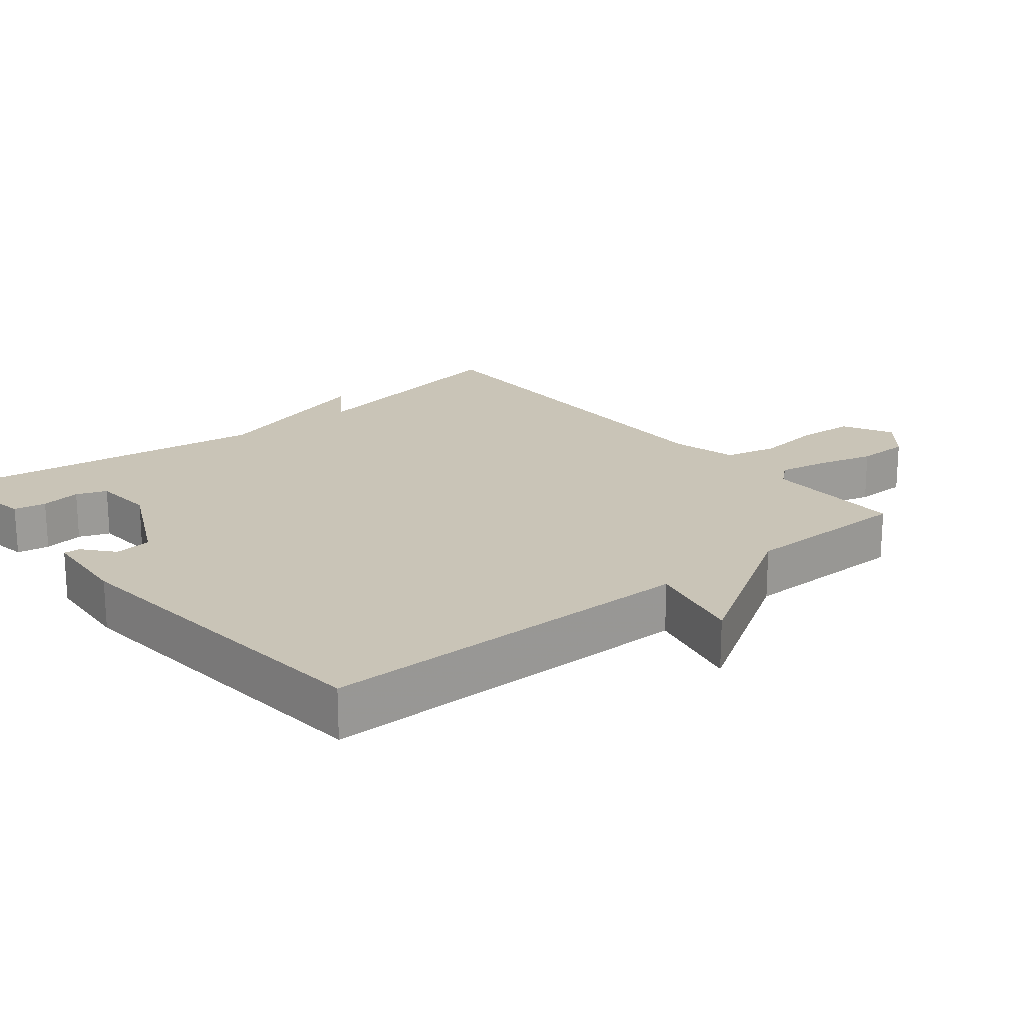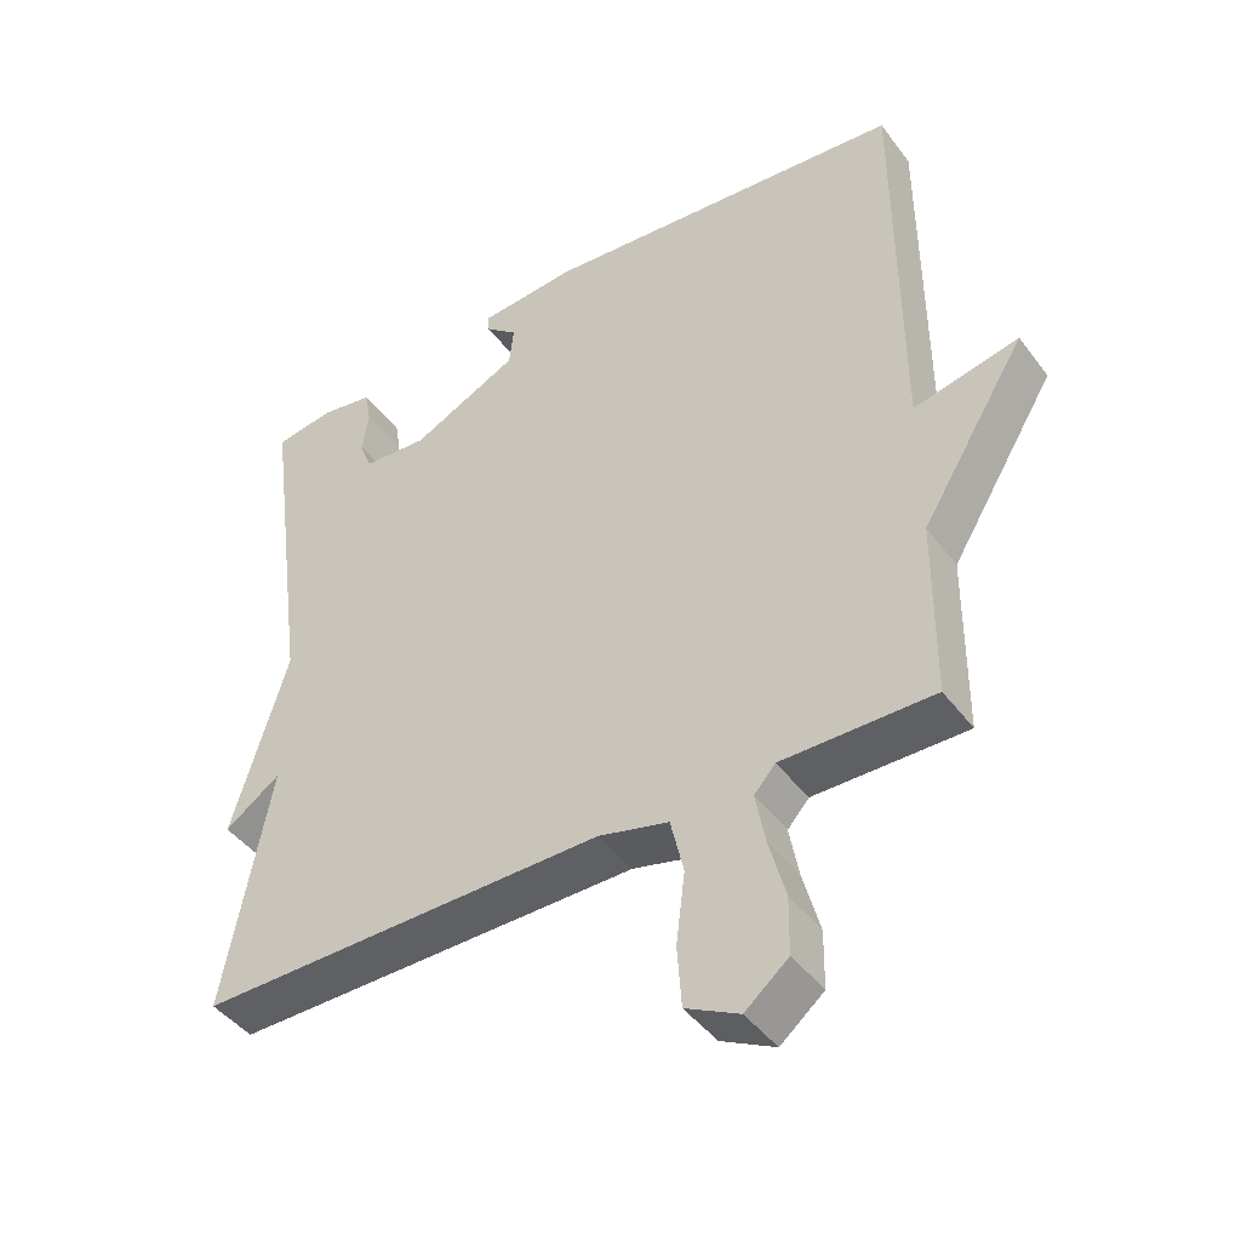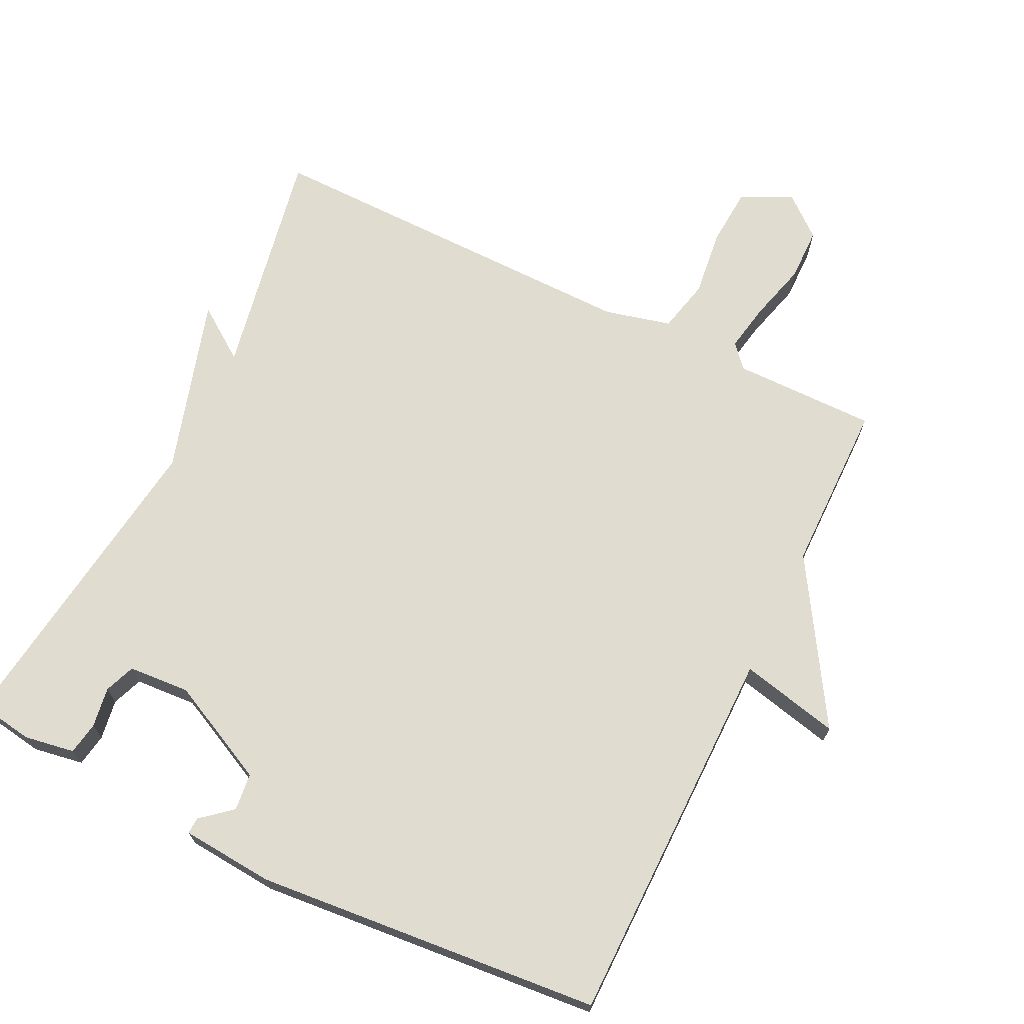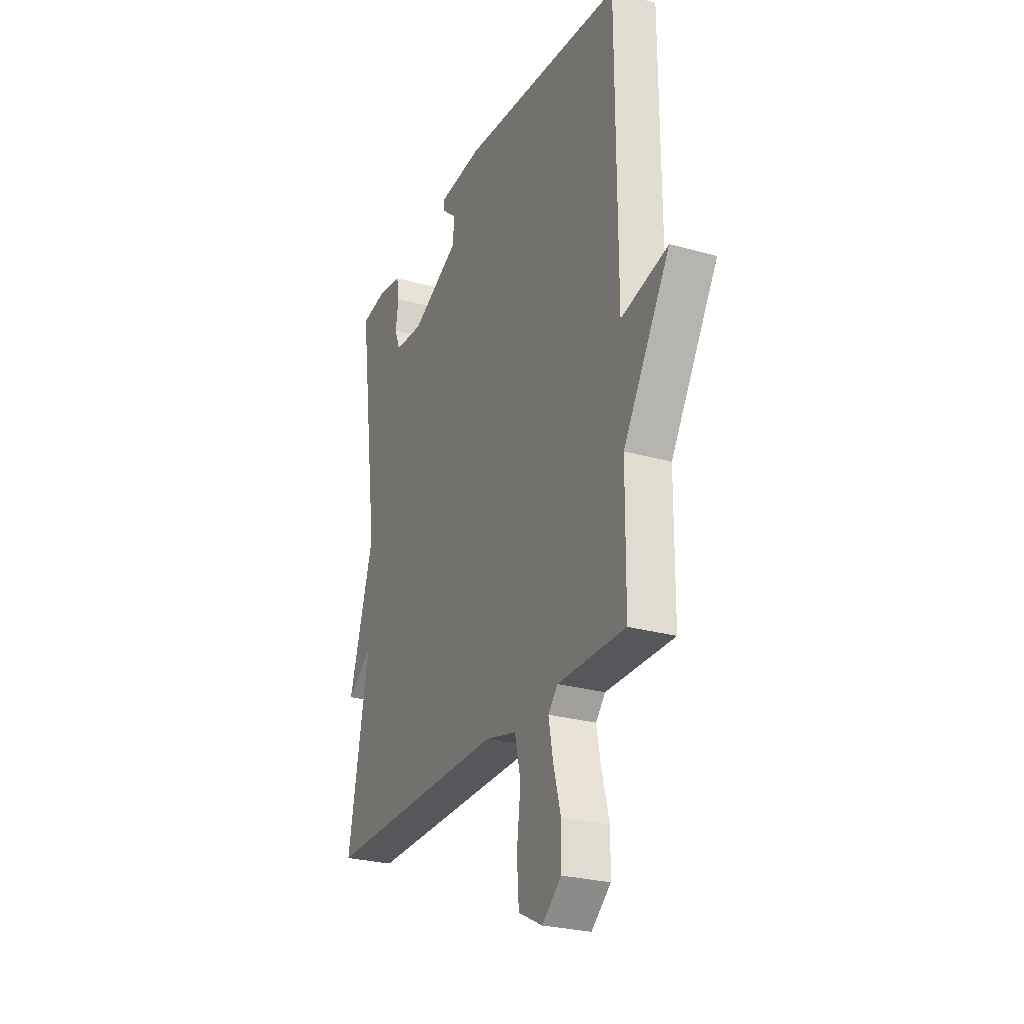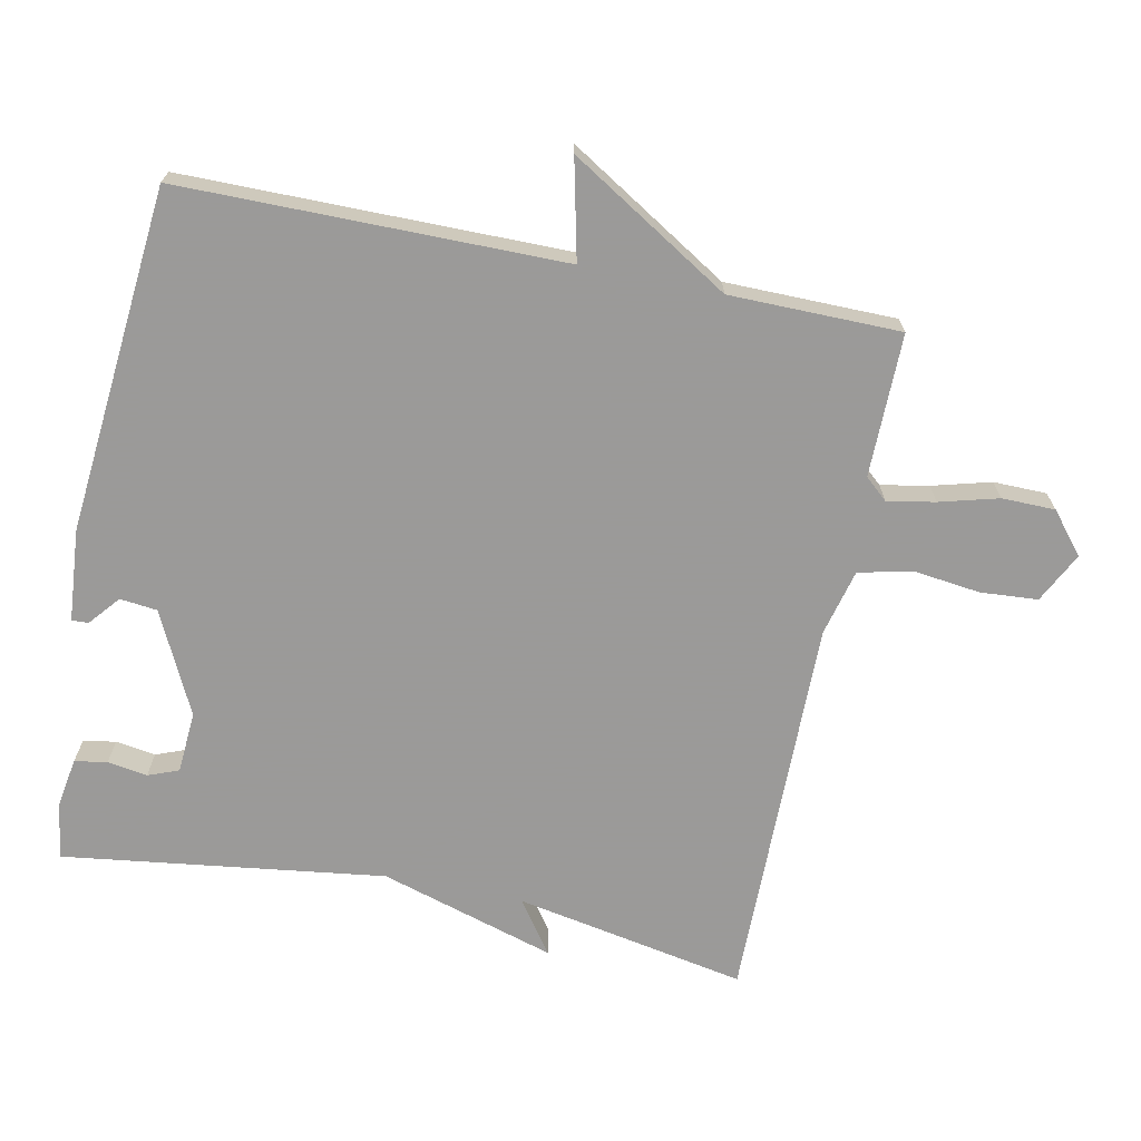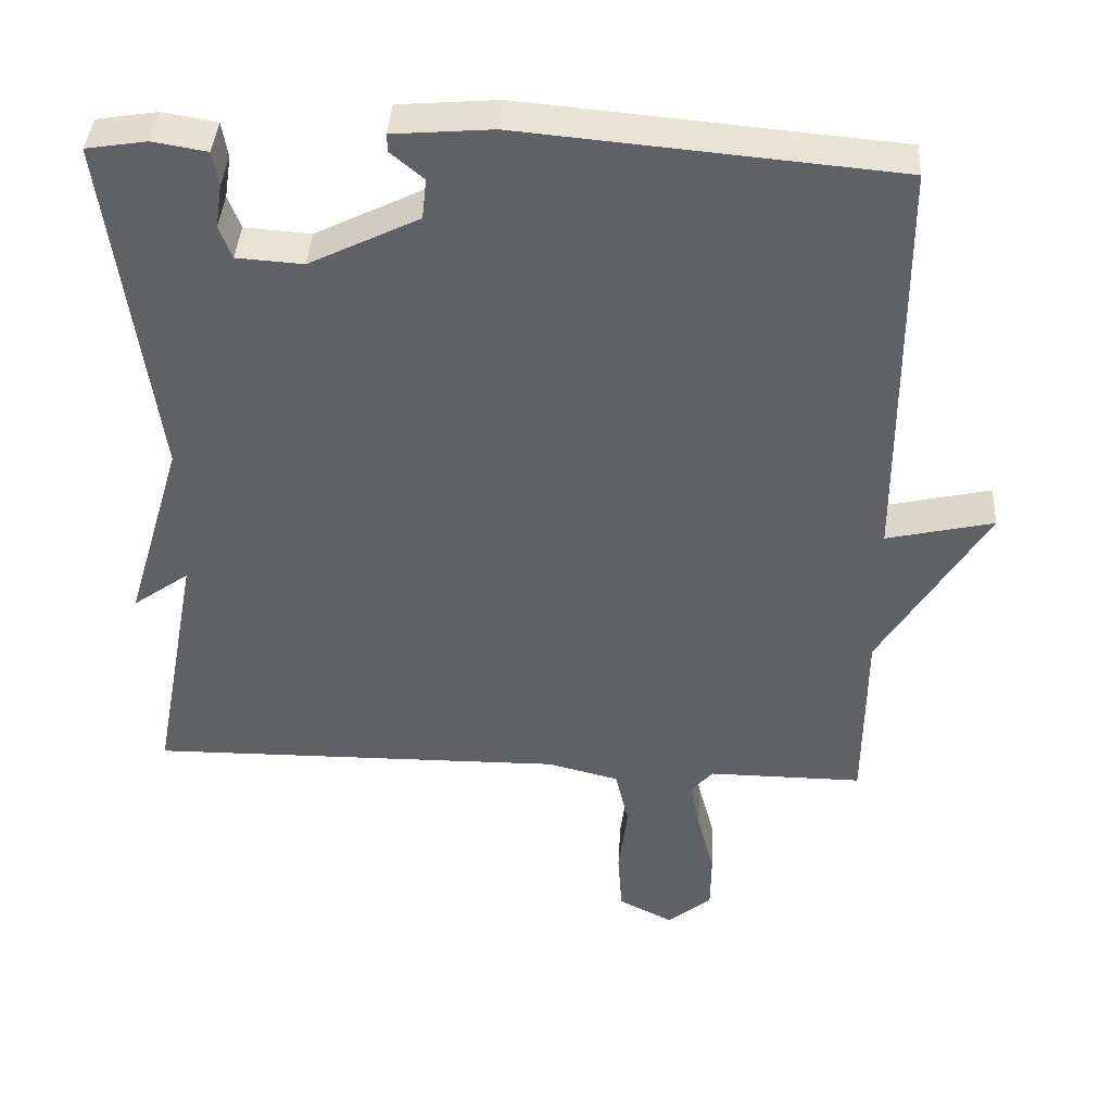
<metadata>
{"format":"obj","ext":"obj","renderer":"f3d","projection":"perspective","resolution":1024,"background":"white","views":[{"elev":19.9,"azim":50.7,"up":"+Y"},{"elev":-43.9,"azim":34.0,"up":"+Z"},{"elev":69.5,"azim":26.0,"up":"+Y"},{"elev":-26.6,"azim":66.1,"up":"+Z"},{"elev":-69.5,"azim":78.4,"up":"+Y"},{"elev":39.6,"azim":3.5,"up":"+Z"}]}
</metadata>
<code>
v -0.5 0.07 0.5
v -0.419 0.07 0.513
v -0.346 0.07 0.501
v -0.338 0.07 0.454
v -0.347 0.07 0.396
v -0.33 0.07 0.352
v -0.241 0.07 0.346
v -0.094 0.07 0.418
v -0.088 0.07 0.472
v -0.132 0.07 0.509
v -0.133 0.07 0.533
v 0 0.07 0.544
v 0.5 0.07 0.5
v 0.502 0.07 -0.053
v 0.645 0.07 -0.02
v 0.502 0.07 -0.253
v 0.5 0.07 -0.5
v 0.293 0.07 -0.499
v 0.264 0.07 -0.532
v 0.277 0.07 -0.601
v 0.3 0.07 -0.686
v 0.299 0.07 -0.763
v 0.24 0.07 -0.812
v 0.167 0.07 -0.775
v 0.161 0.07 -0.692
v 0.173 0.07 -0.595
v 0.155 0.07 -0.518
v 0.059 0.07 -0.494
v -0.5 0.07 -0.5
v -0.437 0.07 -0.165
v -0.513 0.07 -0.219
v -0.437 0.07 0.035
v -0.5 0 0.5
v -0.419 0 0.513
v -0.346 0 0.501
v -0.338 0 0.454
v -0.347 0 0.396
v -0.33 0 0.352
v -0.241 0 0.346
v -0.094 0 0.418
v -0.088 0 0.472
v -0.132 0 0.509
v -0.133 0 0.533
v 0 0 0.544
v 0.5 0 0.5
v 0.502 0 -0.053
v 0.645 0 -0.02
v 0.502 0 -0.253
v 0.5 0 -0.5
v 0.293 0 -0.499
v 0.264 0 -0.532
v 0.277 0 -0.601
v 0.3 0 -0.686
v 0.299 0 -0.763
v 0.24 0 -0.812
v 0.167 0 -0.775
v 0.161 0 -0.692
v 0.173 0 -0.595
v 0.155 0 -0.518
v 0.059 0 -0.494
v -0.5 0 -0.5
v -0.437 0 -0.165
v -0.513 0 -0.219
v -0.437 0 0.035
f 30 31 32
f 28 29 30
f 27 28 30 32
f 24 25 26
f 23 24 26
f 22 23 26
f 21 22 26
f 20 21 26
f 19 20 26 27
f 27 32 1
f 19 27 1
f 18 19 1
f 14 15 16
f 11 12 13
f 10 11 13
f 9 10 13
f 16 17 18
f 14 16 18
f 13 14 18
f 9 13 18
f 8 9 18
f 3 4 5
f 2 3 5
f 1 2 5
f 1 5 6
f 18 1 6
f 7 8 18
f 6 7 18
f 64 63 62
f 62 61 60
f 64 62 60 59
f 58 57 56
f 58 56 55
f 58 55 54
f 58 54 53
f 58 53 52
f 59 58 52 51
f 33 64 59
f 33 59 51
f 33 51 50
f 48 47 46
f 45 44 43
f 45 43 42
f 45 42 41
f 50 49 48
f 50 48 46
f 50 46 45
f 50 45 41
f 50 41 40
f 37 36 35
f 37 35 34
f 37 34 33
f 38 37 33
f 38 33 50
f 50 40 39
f 50 39 38
f 1 33 34 2
f 2 34 35 3
f 3 35 36 4
f 4 36 37 5
f 5 37 38 6
f 6 38 39 7
f 7 39 40 8
f 8 40 41 9
f 9 41 42 10
f 10 42 43 11
f 11 43 44 12
f 12 44 45 13
f 13 45 46 14
f 14 46 47 15
f 15 47 48 16
f 16 48 49 17
f 17 49 50 18
f 18 50 51 19
f 19 51 52 20
f 20 52 53 21
f 21 53 54 22
f 22 54 55 23
f 23 55 56 24
f 24 56 57 25
f 25 57 58 26
f 26 58 59 27
f 27 59 60 28
f 28 60 61 29
f 29 61 62 30
f 30 62 63 31
f 31 63 64 32
f 32 64 33 1

</code>
